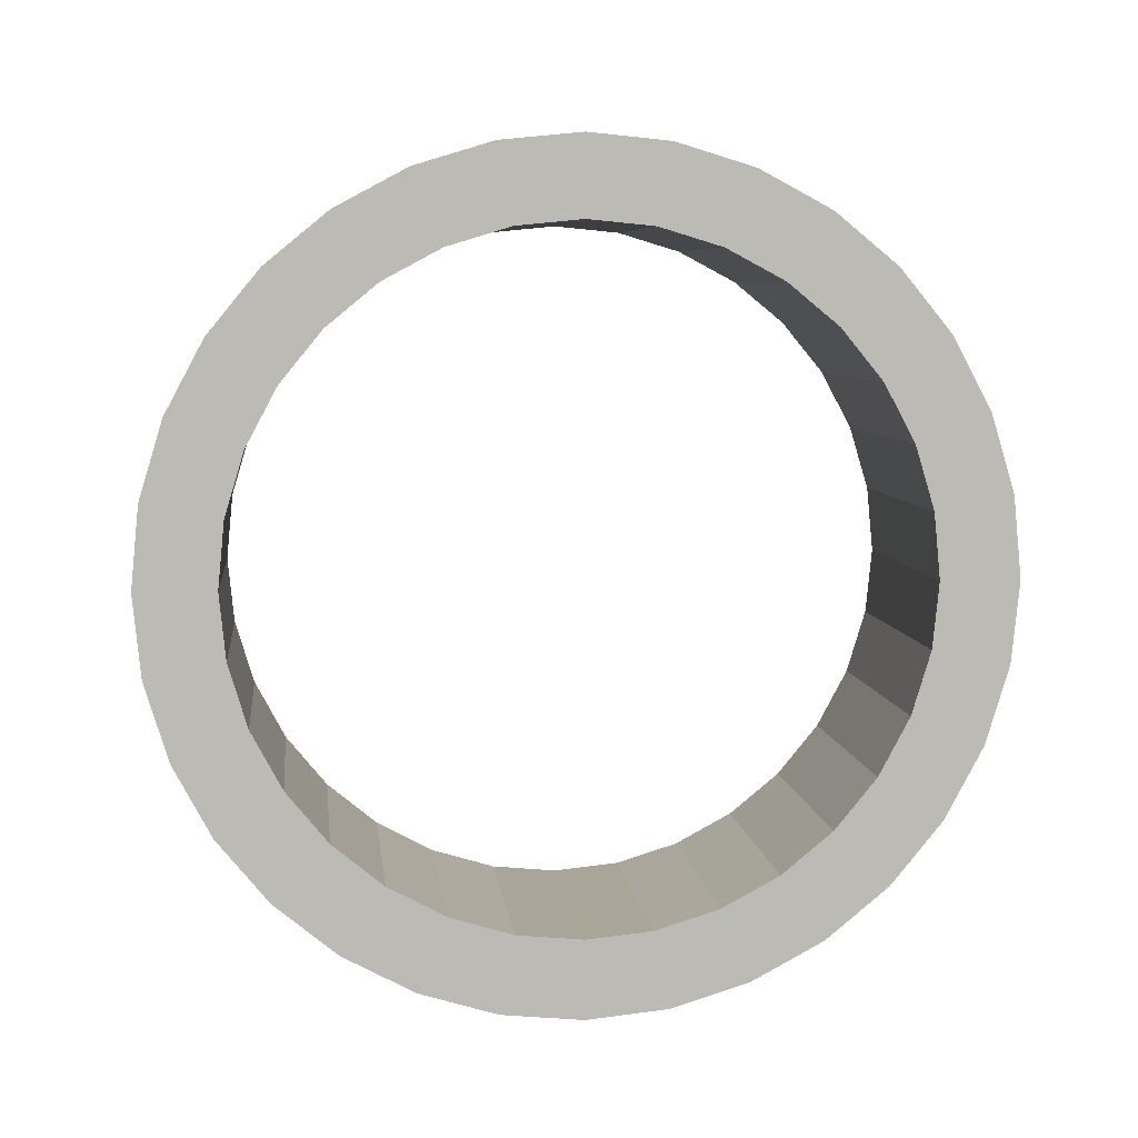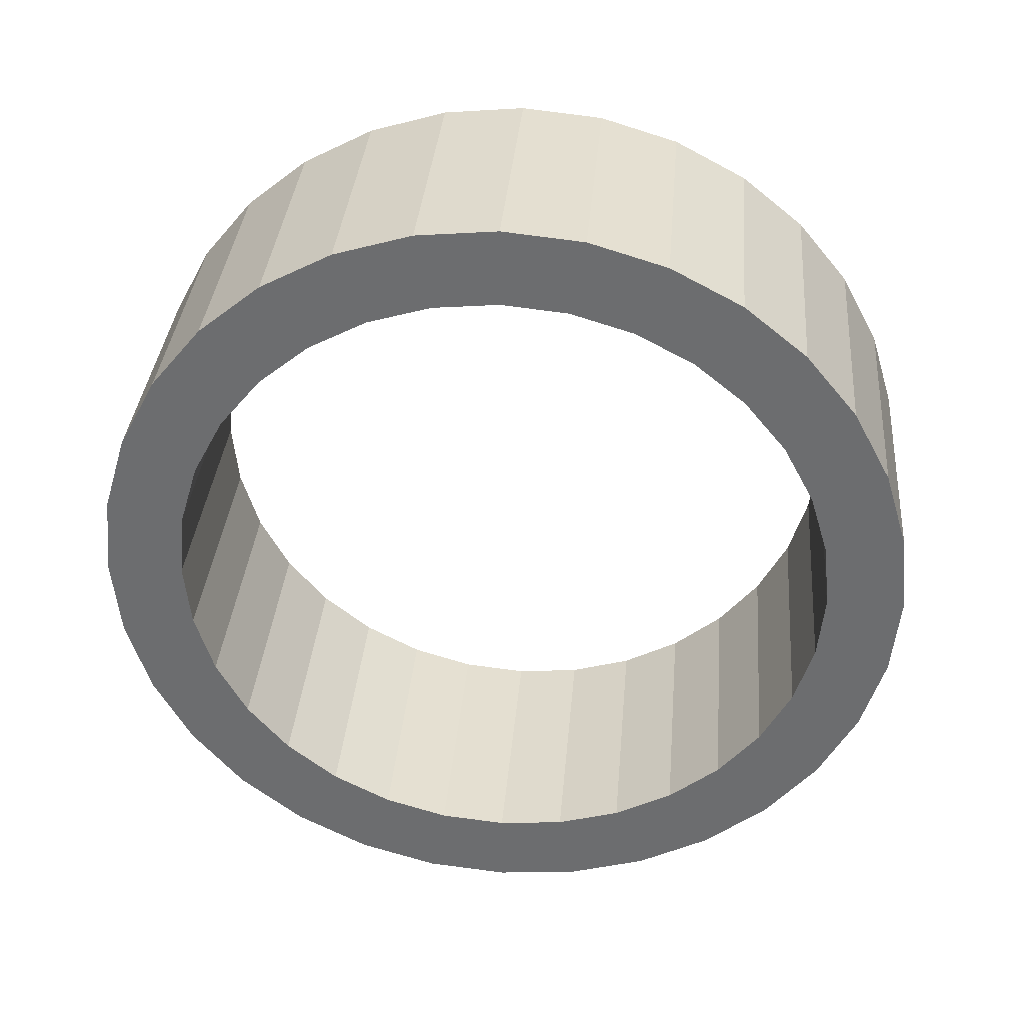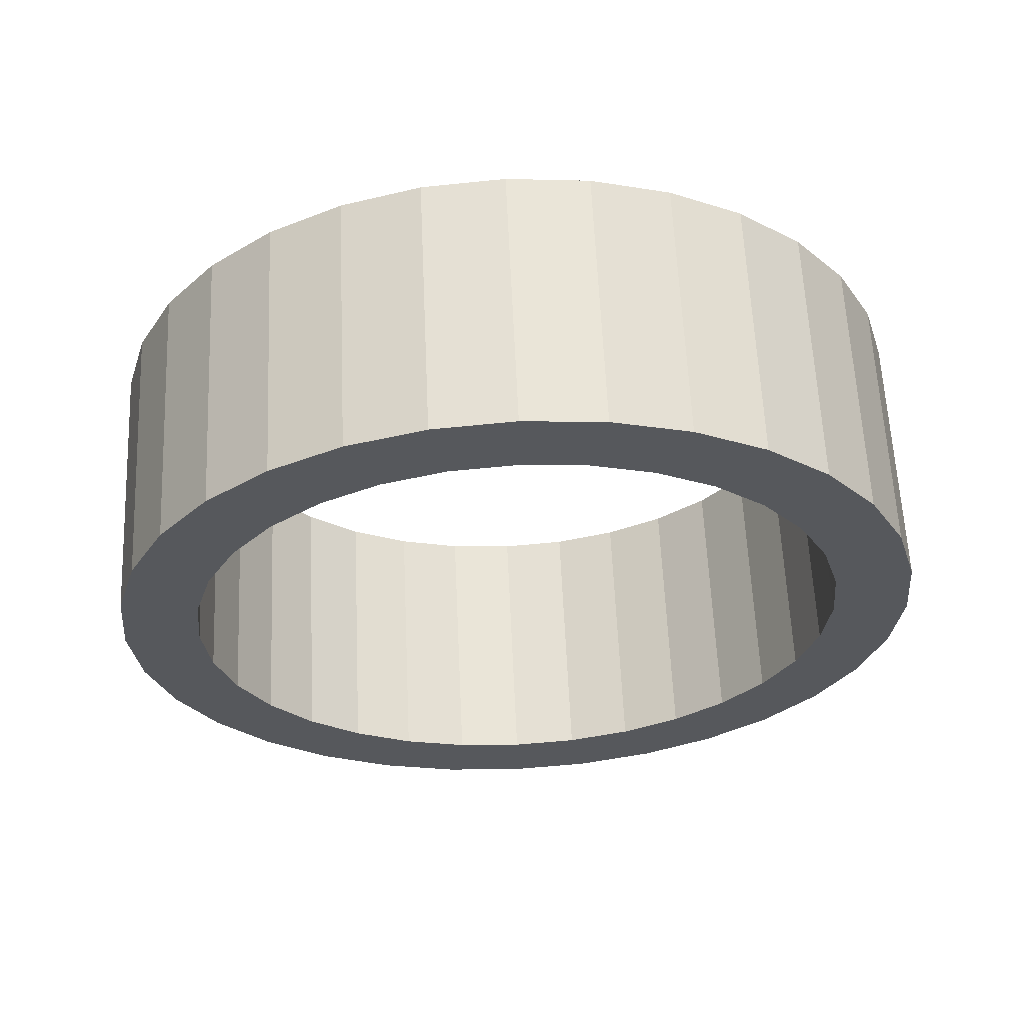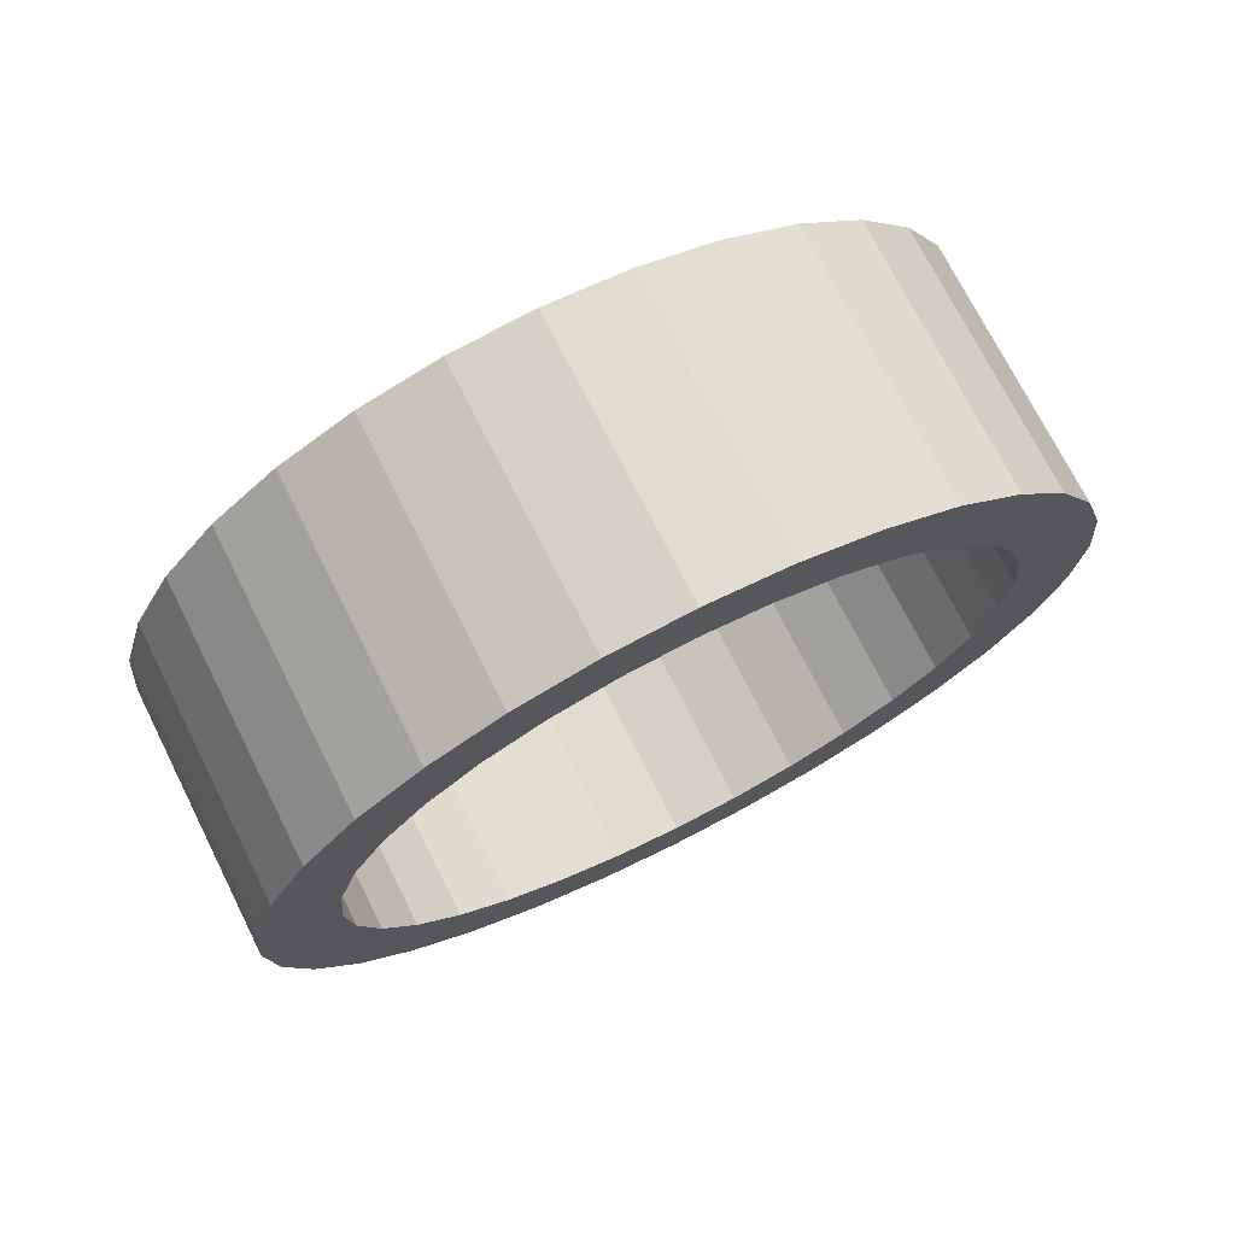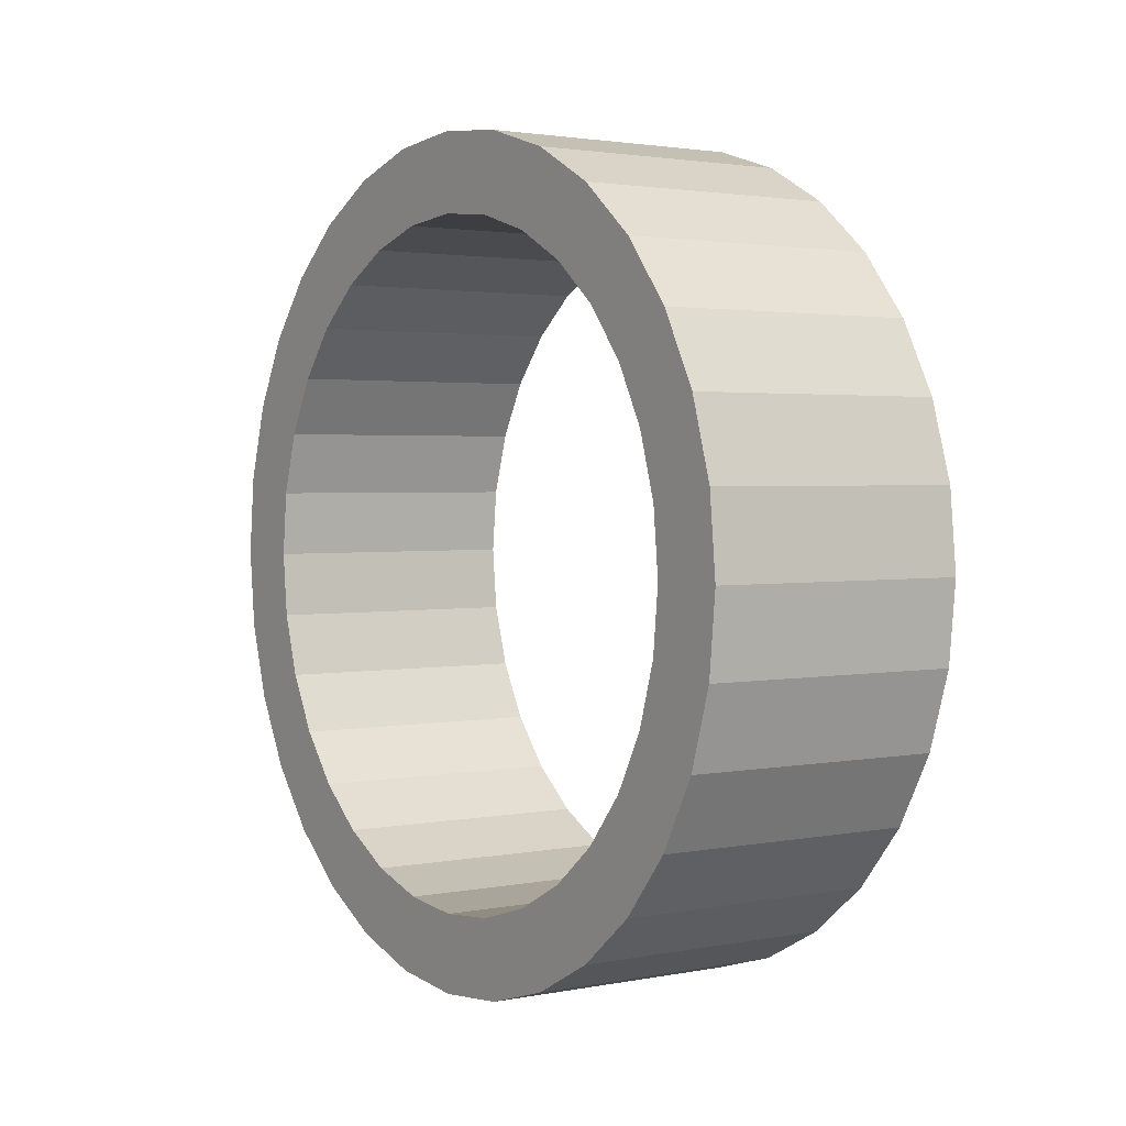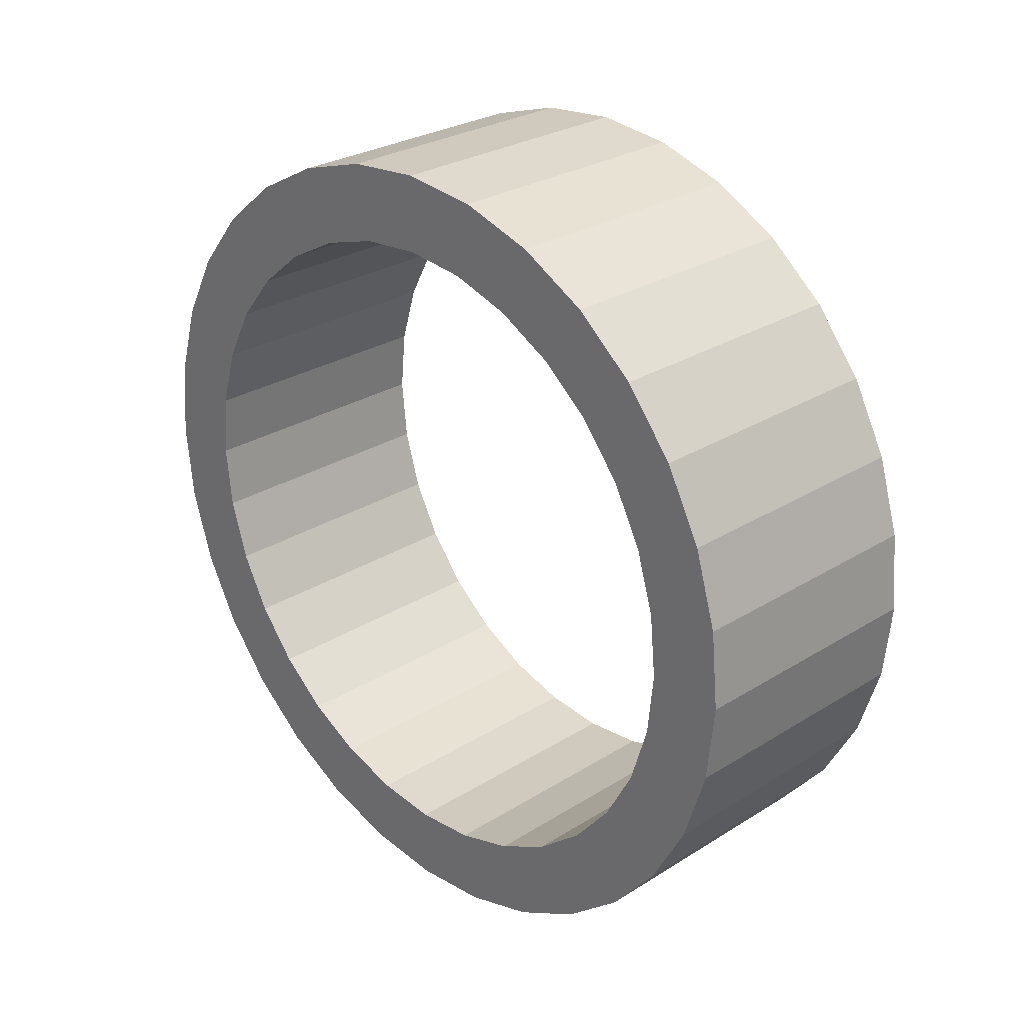
<metadata>
{"format":"obj","ext":"obj","renderer":"f3d","projection":"perspective","resolution":1024,"background":"white","views":[{"elev":7.0,"azim":-96.4,"up":"+Y"},{"elev":35.5,"azim":94.7,"up":"+Z"},{"elev":61.4,"azim":-92.8,"up":"+Z"},{"elev":72.9,"azim":63.1,"up":"+Z"},{"elev":2.6,"azim":-34.5,"up":"+Y"},{"elev":27.9,"azim":136.3,"up":"+Z"}]}
</metadata>
<code>
o Cylinder
v -0.3238 0.00114 -1
v -0.3239 -0.194 -0.9808
v 0.3237 -0.1962 -0.9808
v 0.3238 -0.00114 -1
v -0.324 -0.3815 -0.9239
v 0.3237 -0.3838 -0.9239
v -0.324 -0.5544 -0.8315
v 0.3236 -0.5567 -0.8315
v -0.3241 -0.706 -0.7071
v 0.3236 -0.7082 -0.7071
v -0.3241 -0.8303 -0.5556
v 0.3235 -0.8326 -0.5556
v -0.3242 -0.9227 -0.3827
v 0.3235 -0.925 -0.3827
v -0.3242 -0.9796 -0.1951
v 0.3234 -0.9819 -0.1951
v -0.3242 -0.9989 0
v 0.3234 -1.001 0
v -0.3242 -0.9796 0.1951
v 0.3234 -0.9819 0.1951
v -0.3242 -0.9227 0.3827
v 0.3235 -0.925 0.3827
v -0.3241 -0.8303 0.5556
v 0.3235 -0.8326 0.5556
v -0.3241 -0.706 0.7071
v 0.3236 -0.7082 0.7071
v -0.324 -0.5544 0.8315
v 0.3236 -0.5567 0.8315
v -0.324 -0.3815 0.9239
v 0.3237 -0.3838 0.9239
v -0.3239 -0.194 0.9808
v 0.3237 -0.1962 0.9808
v -0.3238 0.00114 1
v 0.3238 -0.00114 1
v -0.3237 0.1962 0.9808
v 0.3239 0.194 0.9808
v -0.3237 0.3838 0.9239
v 0.324 0.3815 0.9239
v -0.3236 0.5567 0.8315
v 0.324 0.5544 0.8315
v -0.3236 0.7082 0.7071
v 0.3241 0.706 0.7071
v -0.3235 0.8326 0.5556
v 0.3241 0.8303 0.5556
v -0.3235 0.925 0.3827
v 0.3242 0.9227 0.3827
v -0.3234 0.9819 0.1951
v 0.3242 0.9796 0.1951
v -0.3234 1.001 -0
v 0.3242 0.9989 -0
v -0.3234 0.9819 -0.1951
v 0.3242 0.9796 -0.1951
v -0.3235 0.925 -0.3827
v 0.3242 0.9227 -0.3827
v -0.3235 0.8326 -0.5556
v 0.3241 0.8303 -0.5556
v -0.3236 0.7082 -0.7071
v 0.3241 0.706 -0.7071
v -0.3236 0.5567 -0.8315
v 0.324 0.5544 -0.8315
v -0.3237 0.3838 -0.9239
v 0.324 0.3815 -0.9239
v -0.3237 0.1962 -0.9808
v 0.3239 0.194 -0.9808
v -0.3238 0.00114 -0.8115
v -0.3239 -0.1572 -0.7959
v 0.3238 -0.1595 -0.7959
v 0.3238 -0.00114 -0.8115
v -0.3239 -0.3094 -0.7497
v 0.3237 -0.3117 -0.7497
v -0.324 -0.4497 -0.6747
v 0.3236 -0.452 -0.6747
v -0.324 -0.5727 -0.5738
v 0.3236 -0.5749 -0.5738
v -0.3241 -0.6736 -0.4508
v 0.3236 -0.6759 -0.4508
v -0.3241 -0.7486 -0.3105
v 0.3235 -0.7509 -0.3105
v -0.3241 -0.7948 -0.1583
v 0.3235 -0.797 -0.1583
v -0.3241 -0.8103 0
v 0.3235 -0.8126 0
v -0.3241 -0.7948 0.1583
v 0.3235 -0.797 0.1583
v -0.3241 -0.7486 0.3105
v 0.3235 -0.7509 0.3105
v -0.3241 -0.6736 0.4508
v 0.3236 -0.6759 0.4508
v -0.324 -0.5727 0.5738
v 0.3236 -0.5749 0.5738
v -0.324 -0.4497 0.6747
v 0.3236 -0.452 0.6747
v -0.3239 -0.3094 0.7497
v 0.3237 -0.3117 0.7497
v -0.3239 -0.1572 0.7959
v 0.3238 -0.1595 0.7959
v -0.3238 0.00114 0.8115
v 0.3238 -0.00114 0.8115
v -0.3238 0.1595 0.7959
v 0.3239 0.1572 0.7959
v -0.3237 0.3117 0.7497
v 0.3239 0.3094 0.7497
v -0.3236 0.452 0.6747
v 0.324 0.4497 0.6747
v -0.3236 0.5749 0.5738
v 0.324 0.5727 0.5738
v -0.3236 0.6759 0.4508
v 0.3241 0.6736 0.4508
v -0.3235 0.7509 0.3105
v 0.3241 0.7486 0.3105
v -0.3235 0.797 0.1583
v 0.3241 0.7948 0.1583
v -0.3235 0.8126 -0
v 0.3241 0.8103 -0
v -0.3235 0.797 -0.1583
v 0.3241 0.7948 -0.1583
v -0.3235 0.7509 -0.3105
v 0.3241 0.7486 -0.3105
v -0.3236 0.6759 -0.4508
v 0.3241 0.6736 -0.4508
v -0.3236 0.5749 -0.5738
v 0.324 0.5727 -0.5738
v -0.3236 0.452 -0.6747
v 0.324 0.4497 -0.6747
v -0.3237 0.3117 -0.7497
v 0.3239 0.3094 -0.7497
v -0.3238 0.1595 -0.7959
v 0.3239 0.1572 -0.7959
f 1 4 3 2
f 2 3 6 5
f 5 6 8 7
f 7 8 10 9
f 9 10 12 11
f 11 12 14 13
f 13 14 16 15
f 15 16 18 17
f 17 18 20 19
f 19 20 22 21
f 21 22 24 23
f 23 24 26 25
f 25 26 28 27
f 27 28 30 29
f 29 30 32 31
f 31 32 34 33
f 33 34 36 35
f 35 36 38 37
f 37 38 40 39
f 39 40 42 41
f 41 42 44 43
f 43 44 46 45
f 45 46 48 47
f 47 48 50 49
f 49 50 52 51
f 51 52 54 53
f 53 54 56 55
f 55 56 58 57
f 57 58 60 59
f 59 60 62 61
f 61 62 64 63
f 63 64 4 1
f 66 65 1 2
f 68 67 3 4
f 69 66 2 5
f 67 70 6 3
f 71 69 5 7
f 70 72 8 6
f 73 71 7 9
f 72 74 10 8
f 75 73 9 11
f 74 76 12 10
f 77 75 11 13
f 76 78 14 12
f 79 77 13 15
f 78 80 16 14
f 81 79 15 17
f 80 82 18 16
f 83 81 17 19
f 82 84 20 18
f 85 83 19 21
f 84 86 22 20
f 87 85 21 23
f 86 88 24 22
f 89 87 23 25
f 88 90 26 24
f 91 89 25 27
f 90 92 28 26
f 93 91 27 29
f 92 94 30 28
f 95 93 29 31
f 94 96 32 30
f 97 95 31 33
f 96 98 34 32
f 99 97 33 35
f 98 100 36 34
f 101 99 35 37
f 100 102 38 36
f 103 101 37 39
f 102 104 40 38
f 105 103 39 41
f 104 106 42 40
f 107 105 41 43
f 106 108 44 42
f 109 107 43 45
f 108 110 46 44
f 111 109 45 47
f 110 112 48 46
f 113 111 47 49
f 112 114 50 48
f 115 113 49 51
f 114 116 52 50
f 117 115 51 53
f 116 118 54 52
f 119 117 53 55
f 118 120 56 54
f 121 119 55 57
f 120 122 58 56
f 123 121 57 59
f 122 124 60 58
f 125 123 59 61
f 124 126 62 60
f 127 125 61 63
f 126 128 64 62
f 65 127 63 1
f 128 68 4 64
f 77 79 80 78
f 75 77 78 76
f 73 75 76 74
f 71 73 74 72
f 69 71 72 70
f 66 69 70 67
f 65 66 67 68
f 127 65 68 128
f 125 127 128 126
f 123 125 126 124
f 121 123 124 122
f 119 121 122 120
f 117 119 120 118
f 115 117 118 116
f 113 115 116 114
f 111 113 114 112
f 109 111 112 110
f 107 109 110 108
f 105 107 108 106
f 103 105 106 104
f 101 103 104 102
f 99 101 102 100
f 97 99 100 98
f 95 97 98 96
f 93 95 96 94
f 91 93 94 92
f 89 91 92 90
f 87 89 90 88
f 85 87 88 86
f 83 85 86 84
f 81 83 84 82
f 79 81 82 80

</code>
